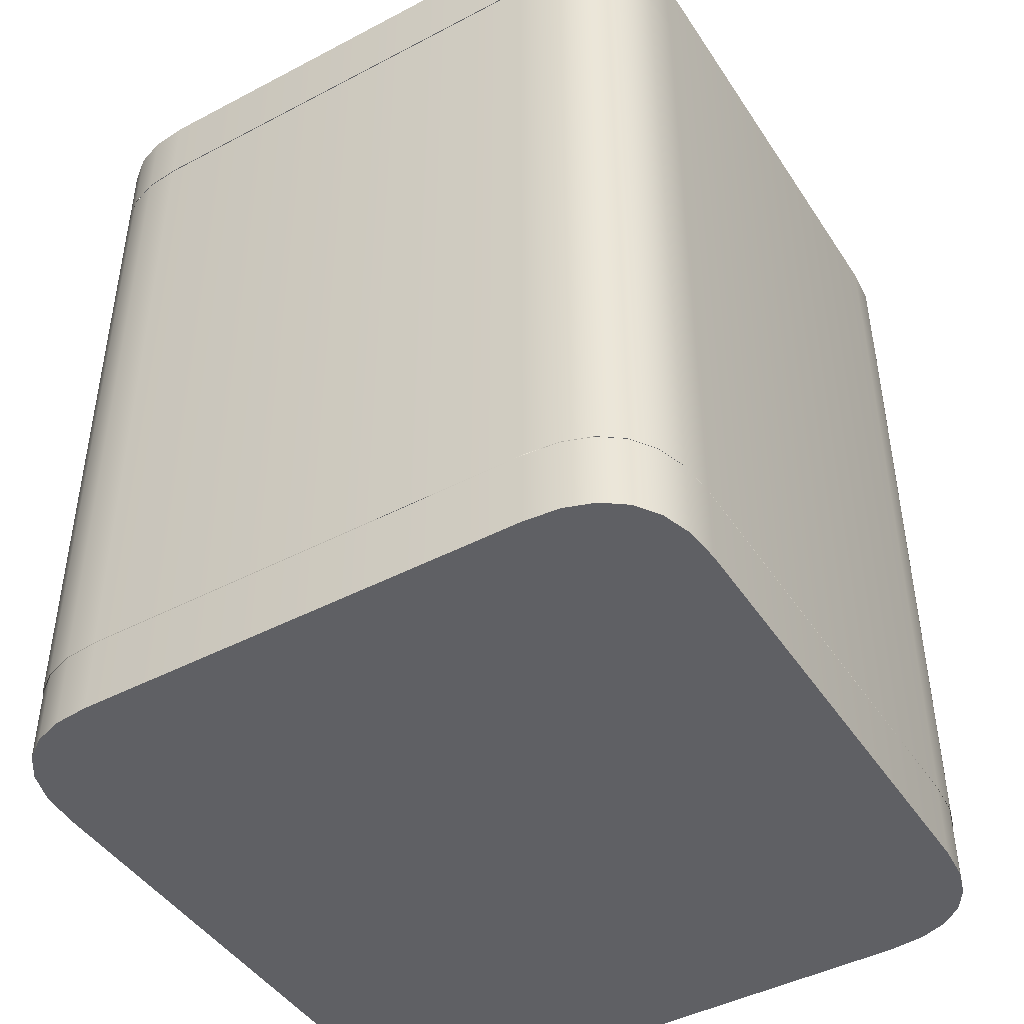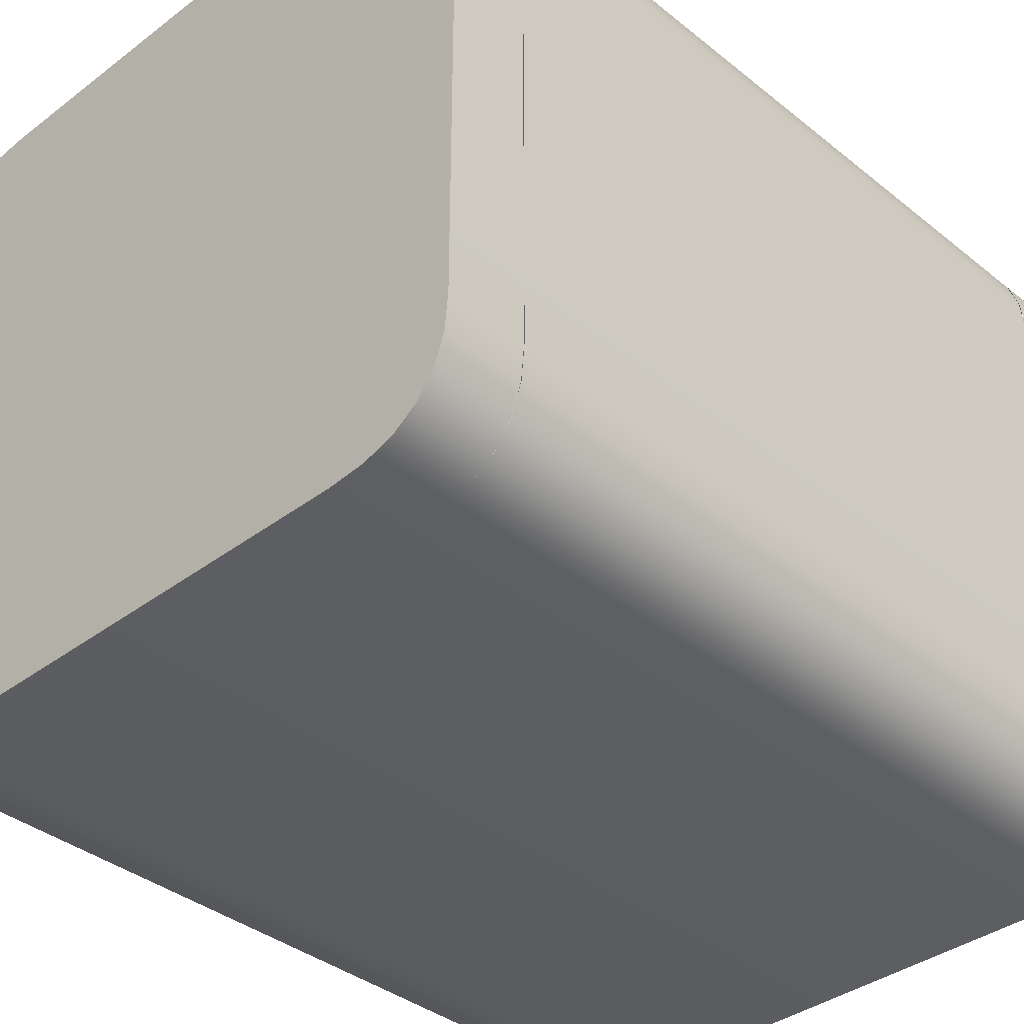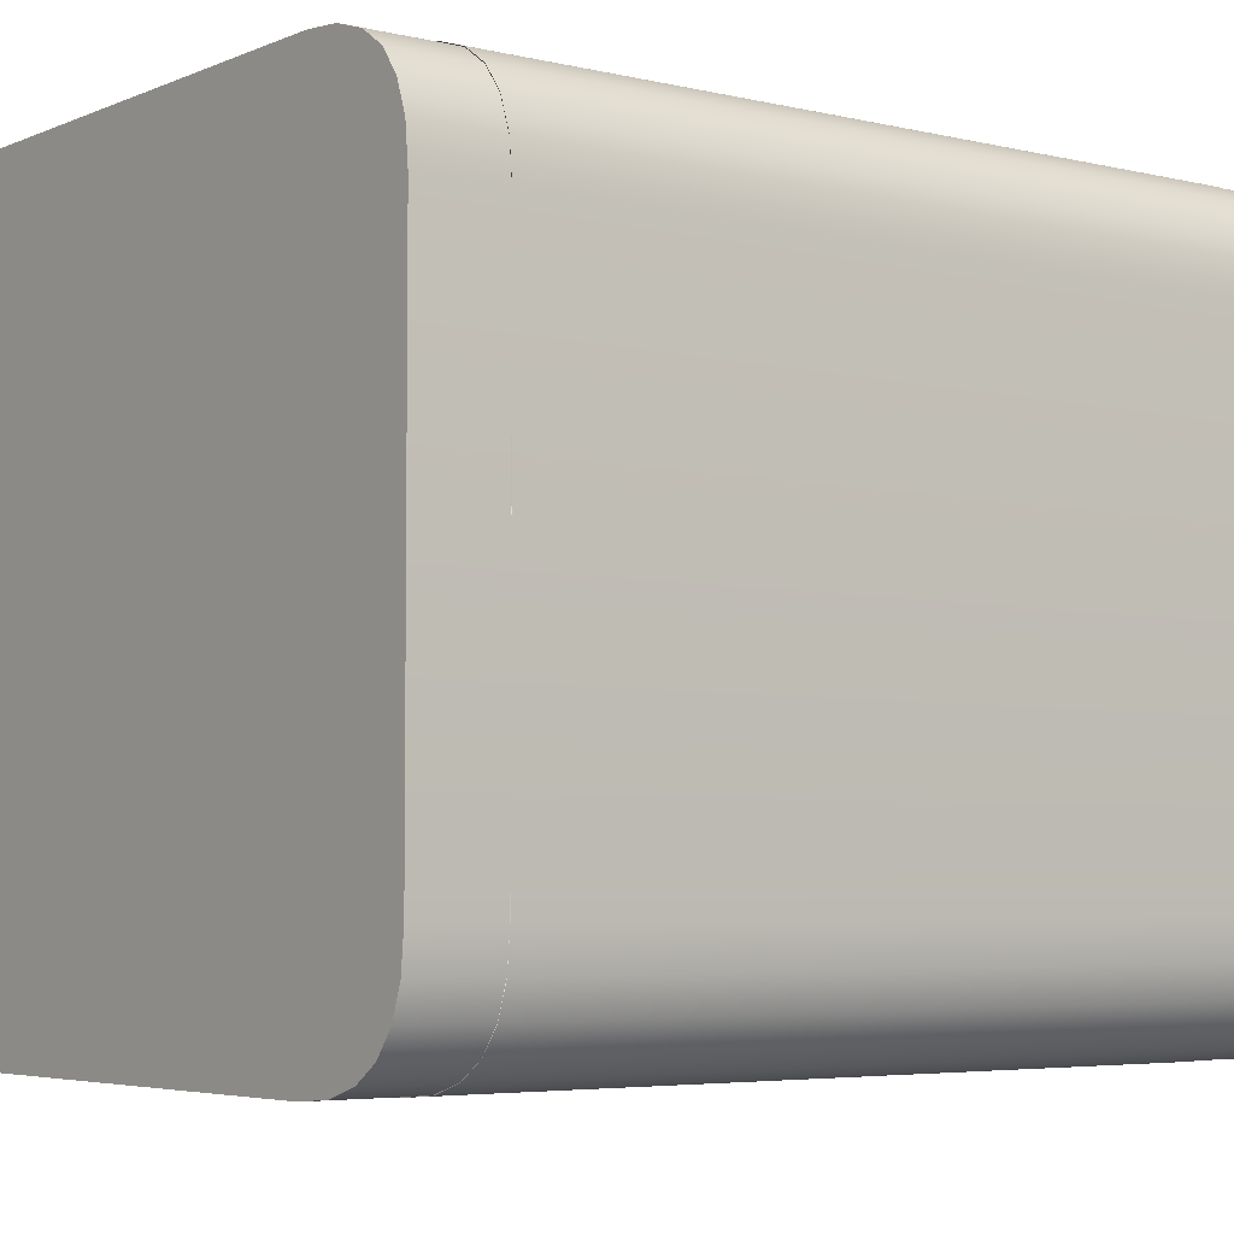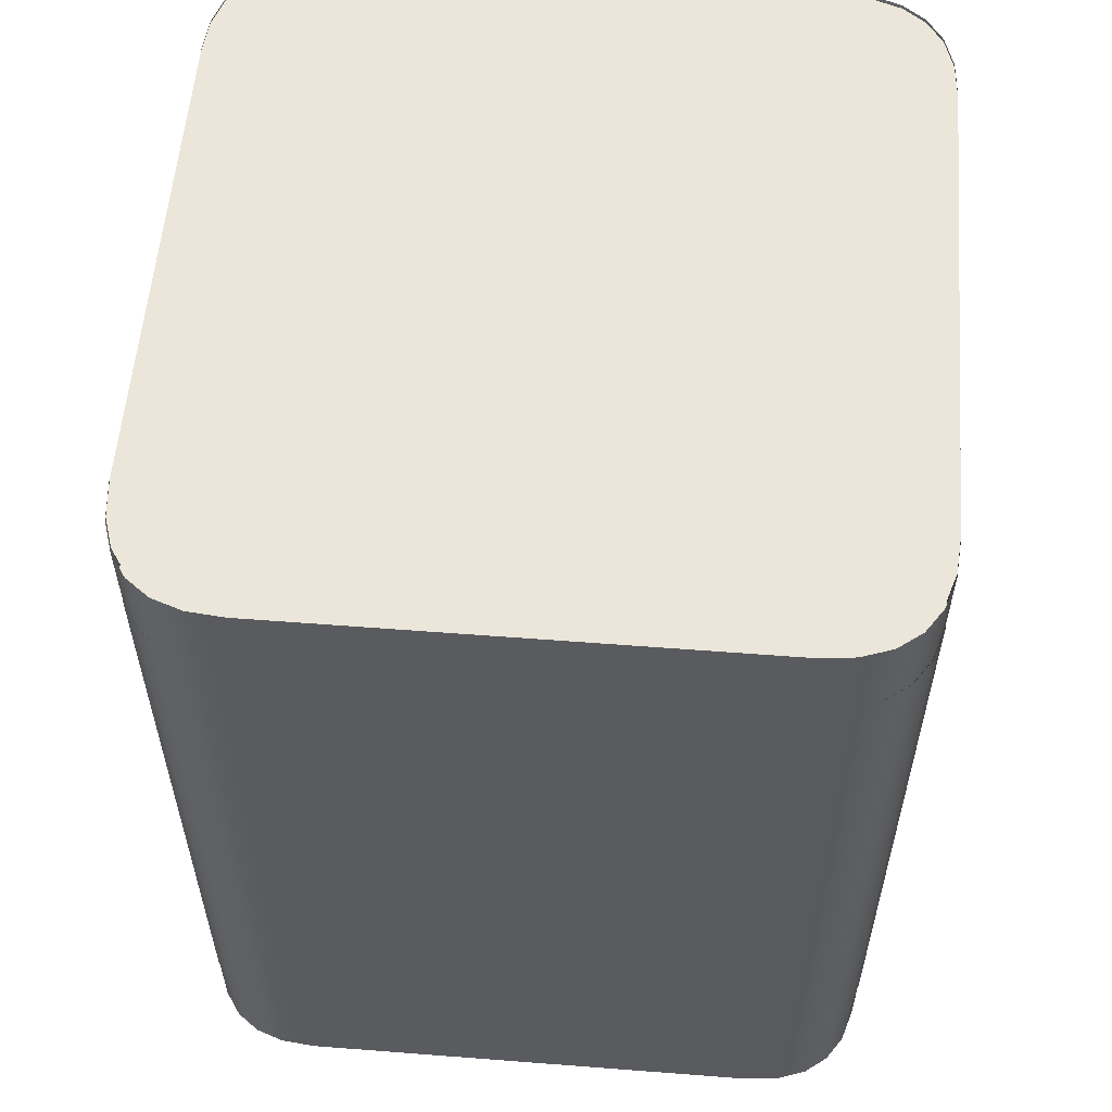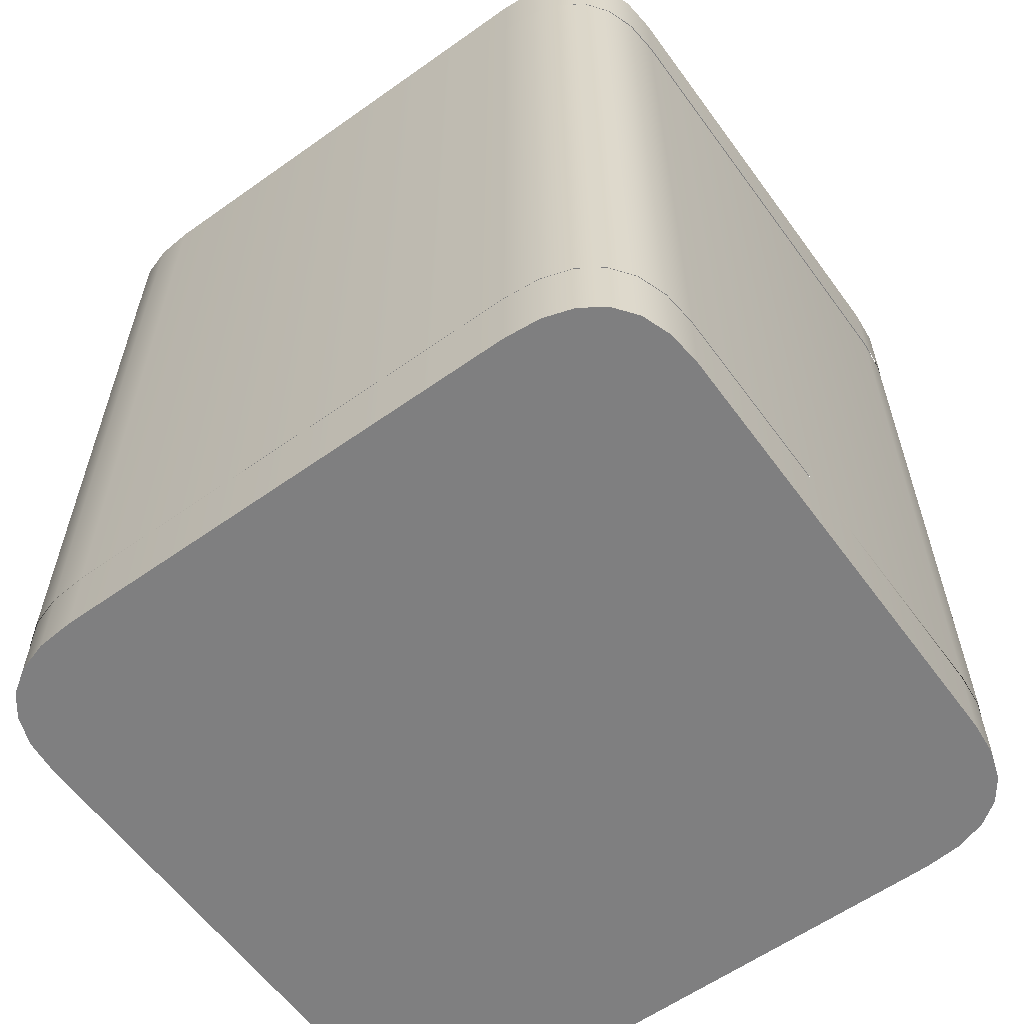
<metadata>
{"format":"obj","ext":"obj","renderer":"f3d","projection":"perspective","resolution":1024,"background":"white","views":[{"elev":-44.9,"azim":121.3,"up":"+Y"},{"elev":-37.3,"azim":44.2,"up":"+Z"},{"elev":-4.7,"azim":52.7,"up":"+Z"},{"elev":56.9,"azim":94.6,"up":"+Y"},{"elev":-59.9,"azim":-144.0,"up":"+Y"}]}
</metadata>
<code>
v  5.421 -8.035 7.761
v  5.421 8.058 7.761
v  -5.412 8.058 7.761
v  -5.412 -8.035 7.761
v  8.13 -8.035 -5.174
v  8.13 8.058 -5.174
v  8.13 8.058 5.174
v  8.13 -8.035 5.174
v  -5.412 -8.035 -7.761
v  -5.412 8.058 -7.761
v  5.421 8.058 -7.761
v  5.421 -8.035 -7.761
v  -8.121 -8.035 5.174
v  -8.121 8.058 5.174
v  -8.121 8.058 -5.174
v  -8.121 -8.035 -5.174
v  6.249 -8.035 7.689
v  6.249 8.058 7.689
v  -6.24 8.058 7.689
v  -6.24 -8.035 7.689
v  8.054 -8.035 -5.964
v  8.054 8.058 -5.964
v  -6.24 -8.035 -7.689
v  -6.24 8.058 -7.689
v  6.926 -8.035 7.474
v  6.926 8.058 7.474
v  7.452 -8.035 7.114
v  7.452 8.058 7.114
v  7.829 -8.035 6.611
v  7.829 8.058 6.611
v  8.054 -8.035 5.964
v  8.054 8.058 5.964
v  -6.917 8.058 7.474
v  -6.917 -8.035 7.474
v  -7.444 8.058 7.114
v  -7.444 -8.035 7.114
v  -7.82 8.058 6.611
v  -7.82 -8.035 6.611
v  -8.046 8.058 5.964
v  -8.046 -8.035 5.964
v  7.829 -8.035 -6.611
v  7.829 8.058 -6.611
v  7.452 -8.035 -7.114
v  7.452 8.058 -7.114
v  6.926 -8.035 -7.474
v  6.926 8.058 -7.474
v  6.249 -8.035 -7.689
v  6.249 8.058 -7.689
v  -6.917 -8.035 -7.474
v  -6.917 8.058 -7.474
v  -7.444 -8.035 -7.114
v  -7.444 8.058 -7.114
v  -7.82 -8.035 -6.611
v  -7.82 8.058 -6.611
v  -8.046 -8.035 -5.964
v  -8.046 8.058 -5.964
g CB_outside
f 1 2 3 4
f 5 6 7 8
f 9 10 11 12
f 13 14 15 16
f 2 1 17 18
f 4 3 19 20
f 6 5 21 22
f 10 9 23 24
f 18 17 25 26
f 26 25 27 28
f 28 27 29 30
f 30 29 31 32
f 32 31 8 7
f 20 19 33 34
f 34 33 35 36
f 36 35 37 38
f 38 37 39 40
f 40 39 14 13
f 22 21 41 42
f 42 41 43 44
f 44 43 45 46
f 46 45 47 48
f 48 47 12 11
f 24 23 49 50
f 50 49 51 52
f 52 51 53 54
f 54 53 55 56
f 56 55 16 15
v  5.428 8.069 7.748
v  5.428 9.842 7.748
v  -5.426 9.842 7.748
v  -5.426 8.069 7.748
v  8.141 8.069 -5.165
v  8.141 9.842 -5.165
v  8.141 9.842 5.165
v  8.141 8.069 5.165
v  -5.426 8.069 -7.748
v  -5.426 9.842 -7.748
v  5.428 9.842 -7.748
v  5.428 8.069 -7.748
v  -8.139 8.069 5.165
v  -8.139 9.842 5.165
v  -8.139 9.842 -5.165
v  -8.139 8.069 -5.165
v  6.257 8.069 7.676
v  6.257 9.842 7.676
v  -6.255 9.842 7.676
v  -6.255 8.069 7.676
v  8.066 8.069 -5.954
v  8.066 9.842 -5.954
v  -6.255 8.069 -7.676
v  -6.255 9.842 -7.676
v  6.935 8.069 7.461
v  6.935 9.842 7.461
v  7.463 8.069 7.102
v  7.463 9.842 7.102
v  7.84 8.069 6.6
v  7.84 9.842 6.6
v  8.066 8.069 5.954
v  8.066 9.842 5.954
v  -6.933 9.842 7.461
v  -6.933 8.069 7.461
v  -7.461 9.842 7.102
v  -7.461 8.069 7.102
v  -7.837 9.842 6.6
v  -7.837 8.069 6.6
v  -8.064 9.842 5.954
v  -8.064 8.069 5.954
v  7.84 8.069 -6.6
v  7.84 9.842 -6.6
v  7.463 8.069 -7.102
v  7.463 9.842 -7.102
v  6.935 8.069 -7.461
v  6.935 9.842 -7.461
v  6.257 8.069 -7.676
v  6.257 9.842 -7.676
v  -6.933 8.069 -7.461
v  -6.933 9.842 -7.461
v  -7.461 8.069 -7.102
v  -7.461 9.842 -7.102
v  -7.837 8.069 -6.6
v  -7.837 9.842 -6.6
v  -8.064 8.069 -5.954
v  -8.064 9.842 -5.954
g UB_rim
f 57 58 59 60
f 61 62 63 64
f 65 66 67 68
f 69 70 71 72
f 58 57 73 74
f 60 59 75 76
f 62 61 77 78
f 66 65 79 80
f 74 73 81 82
f 82 81 83 84
f 84 83 85 86
f 86 85 87 88
f 88 87 64 63
f 76 75 89 90
f 90 89 91 92
f 92 91 93 94
f 94 93 95 96
f 96 95 70 69
f 78 77 97 98
f 98 97 99 100
f 100 99 101 102
f 102 101 103 104
f 104 103 68 67
f 80 79 105 106
f 106 105 107 108
f 108 107 109 110
f 110 109 111 112
f 112 111 72 71
v  5.406 -9.796 7.751
v  5.406 -8.023 7.751
v  -5.404 -8.023 7.751
v  -5.404 -9.796 7.751
v  8.108 -9.796 -5.168
v  8.108 -8.023 -5.168
v  8.108 -8.023 5.168
v  8.108 -9.796 5.168
v  -5.404 -9.796 -7.751
v  -5.404 -8.023 -7.751
v  5.406 -8.023 -7.751
v  5.406 -9.796 -7.751
v  -8.106 -9.796 5.168
v  -8.106 -8.023 5.168
v  -8.106 -8.023 -5.168
v  -8.106 -9.796 -5.168
v  6.232 -9.796 7.68
v  6.232 -8.023 7.68
v  -6.23 -8.023 7.68
v  -6.23 -9.796 7.68
v  8.033 -9.796 -5.957
v  8.033 -8.023 -5.957
v  -6.23 -9.796 -7.68
v  -6.23 -8.023 -7.68
v  6.907 -9.796 7.464
v  6.907 -8.023 7.464
v  7.433 -9.796 7.106
v  7.433 -8.023 7.106
v  7.808 -9.796 6.603
v  7.808 -8.023 6.603
v  8.033 -9.796 5.957
v  8.033 -8.023 5.957
v  -6.905 -8.023 7.464
v  -6.905 -9.796 7.464
v  -7.431 -8.023 7.106
v  -7.431 -9.796 7.106
v  -7.806 -8.023 6.603
v  -7.806 -9.796 6.603
v  -8.031 -8.023 5.957
v  -8.031 -9.796 5.957
v  7.808 -9.796 -6.603
v  7.808 -8.023 -6.603
v  7.433 -9.796 -7.106
v  7.433 -8.023 -7.106
v  6.907 -9.796 -7.464
v  6.907 -8.023 -7.464
v  6.232 -9.796 -7.68
v  6.232 -8.023 -7.68
v  -6.905 -9.796 -7.464
v  -6.905 -8.023 -7.464
v  -7.431 -9.796 -7.106
v  -7.431 -8.023 -7.106
v  -7.806 -9.796 -6.603
v  -7.806 -8.023 -6.603
v  -8.031 -9.796 -5.957
v  -8.031 -8.023 -5.957
g LB_rim
f 113 114 115 116
f 117 118 119 120
f 121 122 123 124
f 125 126 127 128
f 114 113 129 130
f 116 115 131 132
f 118 117 133 134
f 122 121 135 136
f 130 129 137 138
f 138 137 139 140
f 140 139 141 142
f 142 141 143 144
f 144 143 120 119
f 132 131 145 146
f 146 145 147 148
f 148 147 149 150
f 150 149 151 152
f 152 151 126 125
f 134 133 153 154
f 154 153 155 156
f 156 155 157 158
f 158 157 159 160
f 160 159 124 123
f 136 135 161 162
f 162 161 163 164
f 164 163 165 166
f 166 165 167 168
f 168 167 128 127
v  -8.045 8.069 -5.165
v  -7.971 8.069 -5.954
v  -7.747 8.069 -6.6
v  -8.045 8.069 5.165
v  -7.375 8.069 -7.102
v  -6.853 8.069 -7.461
v  -6.183 8.069 -7.676
v  -5.363 8.069 -7.748
v  5.365 8.069 -7.748
v  6.185 8.069 -7.676
v  6.855 8.069 -7.461
v  7.377 8.069 -7.102
v  7.749 8.069 -6.6
v  7.973 8.069 -5.954
v  8.047 8.069 -5.165
v  5.365 8.069 7.748
v  8.047 8.069 5.165
v  7.973 8.069 5.954
v  7.749 8.069 6.6
v  7.377 8.069 7.102
v  6.855 8.069 7.461
v  6.185 8.069 7.676
v  -7.747 8.069 6.6
v  -7.971 8.069 5.954
v  -6.853 8.069 7.461
v  -7.375 8.069 7.102
v  -5.363 8.069 7.748
v  -6.183 8.069 7.676
v  5.365 9.842 7.748
v  6.185 9.842 7.676
v  6.855 9.842 7.461
v  -5.363 9.842 7.748
v  7.377 9.842 7.102
v  7.749 9.842 6.6
v  7.973 9.842 5.954
v  8.047 9.842 5.165
v  8.047 9.842 -5.165
v  7.973 9.842 -5.954
v  7.749 9.842 -6.6
v  7.377 9.842 -7.102
v  6.855 9.842 -7.461
v  6.185 9.842 -7.676
v  5.365 9.842 -7.748
v  -8.045 9.842 -5.165
v  -5.363 9.842 -7.748
v  -6.183 9.842 -7.676
v  -6.853 9.842 -7.461
v  -7.375 9.842 -7.102
v  -7.747 9.842 -6.6
v  -7.971 9.842 -5.954
v  -6.853 9.842 7.461
v  -6.183 9.842 7.676
v  -7.747 9.842 6.6
v  -7.375 9.842 7.102
v  -8.045 9.842 5.165
v  -7.971 9.842 5.954
g UB_cap
f 169 170 171 172
f 171 173 174 172
f 174 175 176 172
f 177 178 179 176
f 179 180 181 176
f 181 182 183 176
f 176 183 184 172
f 185 186 187 183
f 187 188 189 183
f 189 190 184 183
f 172 184 191 192
f 191 184 193 194
f 193 184 195 196
f 197 198 199 200
f 199 201 202 200
f 202 203 204 200
f 205 206 207 204
f 207 208 209 204
f 209 210 211 204
f 204 211 212 200
f 213 214 215 211
f 215 216 217 211
f 217 218 212 211
f 200 212 219 220
f 219 212 221 222
f 221 212 223 224
v  -8.106 -9.796 -5.168
v  -8.031 -9.796 -5.957
v  -7.806 -9.796 -6.603
v  -8.106 -9.796 5.168
v  -7.431 -9.796 -7.106
v  -6.905 -9.796 -7.464
v  -6.23 -9.796 -7.68
v  -5.404 -9.796 -7.751
v  5.406 -9.796 -7.751
v  6.232 -9.796 -7.68
v  6.907 -9.796 -7.464
v  7.433 -9.796 -7.106
v  7.808 -9.796 -6.603
v  8.033 -9.796 -5.957
v  8.108 -9.796 -5.168
v  5.406 -9.796 7.751
v  8.108 -9.796 5.168
v  8.033 -9.796 5.957
v  7.808 -9.796 6.603
v  7.433 -9.796 7.106
v  6.907 -9.796 7.464
v  6.232 -9.796 7.68
v  -7.806 -9.796 6.603
v  -8.031 -9.796 5.957
v  -6.905 -9.796 7.464
v  -7.431 -9.796 7.106
v  -5.404 -9.796 7.751
v  -6.23 -9.796 7.68
v  5.406 -8.023 7.751
v  6.232 -8.023 7.68
v  6.907 -8.023 7.464
v  -5.404 -8.023 7.751
v  7.433 -8.023 7.106
v  7.808 -8.023 6.603
v  8.033 -8.023 5.957
v  8.108 -8.023 5.168
v  8.108 -8.023 -5.168
v  8.033 -8.023 -5.957
v  7.808 -8.023 -6.603
v  7.433 -8.023 -7.106
v  6.907 -8.023 -7.464
v  6.232 -8.023 -7.68
v  5.406 -8.023 -7.751
v  -8.106 -8.023 -5.168
v  -5.404 -8.023 -7.751
v  -6.23 -8.023 -7.68
v  -6.905 -8.023 -7.464
v  -7.431 -8.023 -7.106
v  -7.806 -8.023 -6.603
v  -8.031 -8.023 -5.957
v  -6.905 -8.023 7.464
v  -6.23 -8.023 7.68
v  -7.806 -8.023 6.603
v  -7.431 -8.023 7.106
v  -8.106 -8.023 5.168
v  -8.031 -8.023 5.957
g LB_cap
f 225 226 227 228
f 227 229 230 228
f 230 231 232 228
f 233 234 235 232
f 235 236 237 232
f 237 238 239 232
f 232 239 240 228
f 241 242 243 239
f 243 244 245 239
f 245 246 240 239
f 228 240 247 248
f 247 240 249 250
f 249 240 251 252
f 253 254 255 256
f 255 257 258 256
f 258 259 260 256
f 261 262 263 260
f 263 264 265 260
f 265 266 267 260
f 260 267 268 256
f 269 270 271 267
f 271 272 273 267
f 273 274 268 267
f 256 268 275 276
f 275 268 277 278
f 277 268 279 280
v  1.158 -8.035 1.652
v  1.158 8.058 1.652
v  -1.149 8.058 1.652
v  -1.149 -8.035 1.652
v  1.734 -8.035 -1.102
v  1.734 8.058 -1.102
v  1.734 8.058 1.102
v  1.734 -8.035 1.102
v  -1.149 -8.035 -1.652
v  -1.149 8.058 -1.652
v  1.158 8.058 -1.652
v  1.158 -8.035 -1.652
v  -1.726 -8.035 1.102
v  -1.726 8.058 1.102
v  -1.726 8.058 -1.102
v  -1.726 -8.035 -1.102
v  1.334 -8.035 1.637
v  1.334 8.058 1.637
v  -1.325 8.058 1.637
v  -1.325 -8.035 1.637
v  1.718 -8.035 -1.27
v  1.718 8.058 -1.27
v  -1.325 -8.035 -1.637
v  -1.325 8.058 -1.637
v  1.478 -8.035 1.591
v  1.478 8.058 1.591
v  1.59 -8.035 1.515
v  1.59 8.058 1.515
v  1.67 -8.035 1.408
v  1.67 8.058 1.408
v  1.718 -8.035 1.27
v  1.718 8.058 1.27
v  -1.469 8.058 1.591
v  -1.469 -8.035 1.591
v  -1.581 8.058 1.515
v  -1.581 -8.035 1.515
v  -1.662 8.058 1.408
v  -1.662 -8.035 1.408
v  -1.71 8.058 1.27
v  -1.71 -8.035 1.27
v  1.67 -8.035 -1.408
v  1.67 8.058 -1.408
v  1.59 -8.035 -1.515
v  1.59 8.058 -1.515
v  1.478 -8.035 -1.591
v  1.478 8.058 -1.591
v  1.334 -8.035 -1.637
v  1.334 8.058 -1.637
v  -1.469 -8.035 -1.591
v  -1.469 8.058 -1.591
v  -1.581 -8.035 -1.515
v  -1.581 8.058 -1.515
v  -1.662 -8.035 -1.408
v  -1.662 8.058 -1.408
v  -1.71 -8.035 -1.27
v  -1.71 8.058 -1.27
g CB_inside
f 281 282 283 284
f 285 286 287 288
f 289 290 291 292
f 293 294 295 296
f 282 281 297 298
f 284 283 299 300
f 286 285 301 302
f 290 289 303 304
f 298 297 305 306
f 306 305 307 308
f 308 307 309 310
f 310 309 311 312
f 312 311 288 287
f 300 299 313 314
f 314 313 315 316
f 316 315 317 318
f 318 317 319 320
f 320 319 294 293
f 302 301 321 322
f 322 321 323 324
f 324 323 325 326
f 326 325 327 328
f 328 327 292 291
f 304 303 329 330
f 330 329 331 332
f 332 331 333 334
f 334 333 335 336
f 336 335 296 295

</code>
